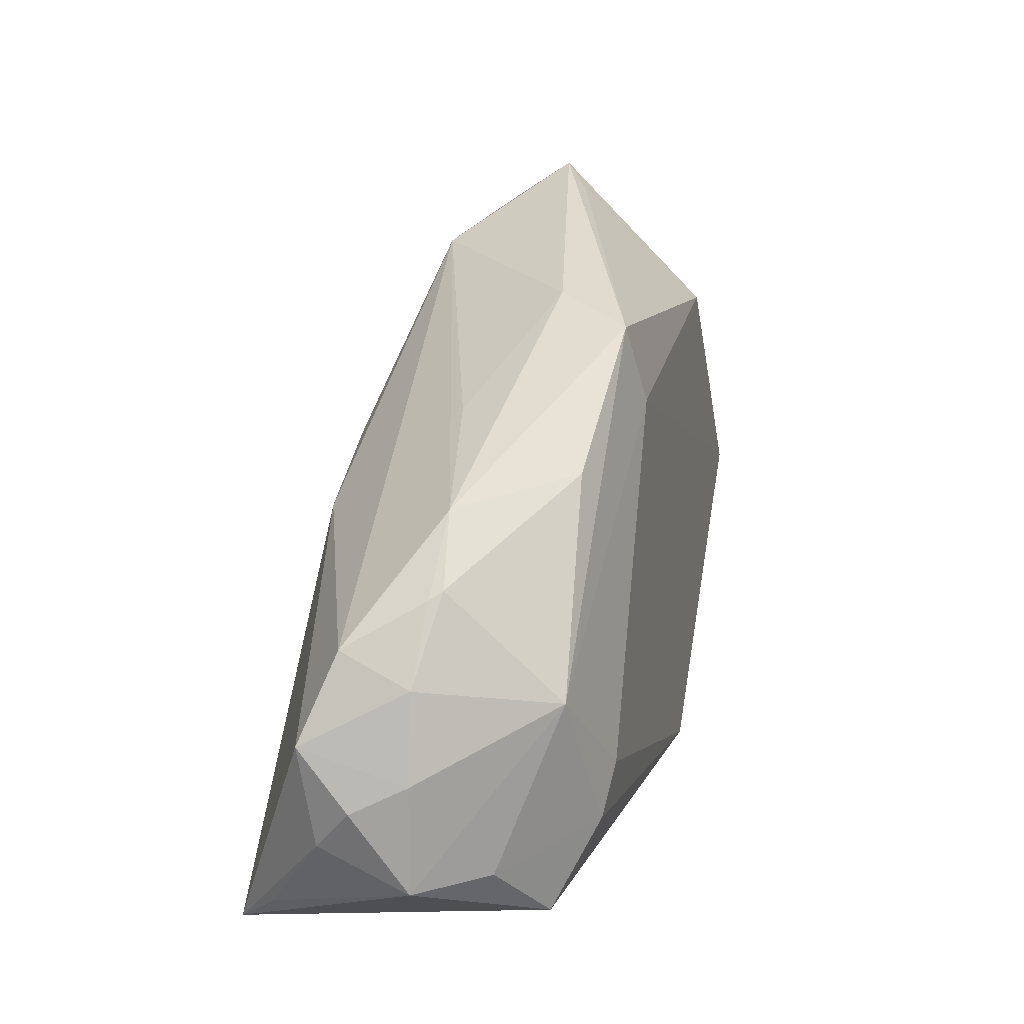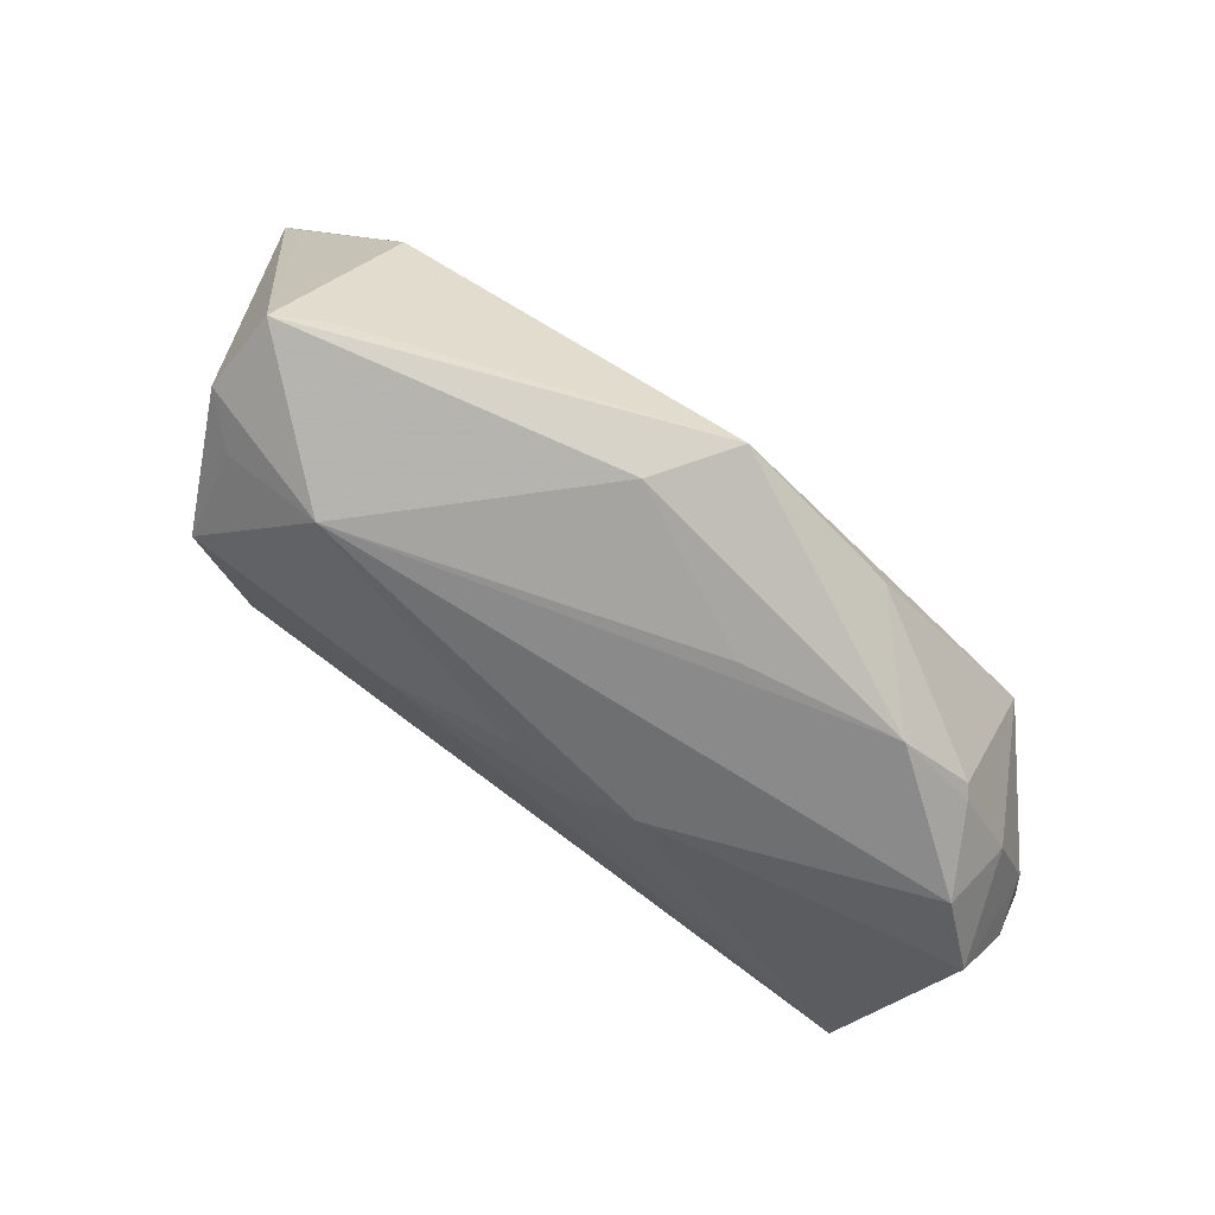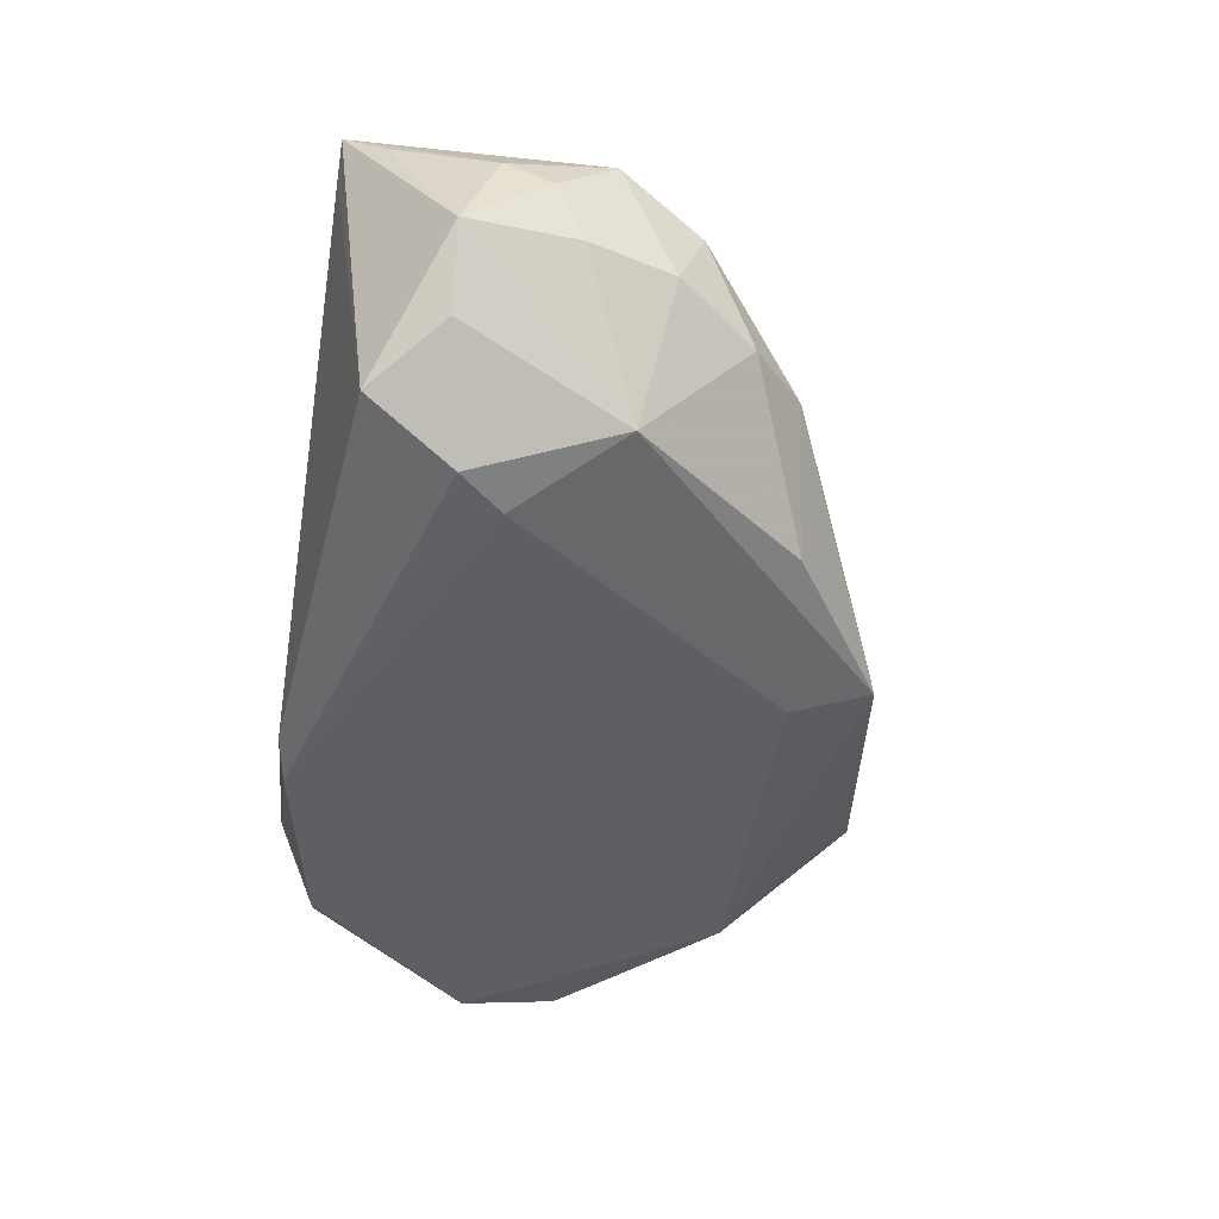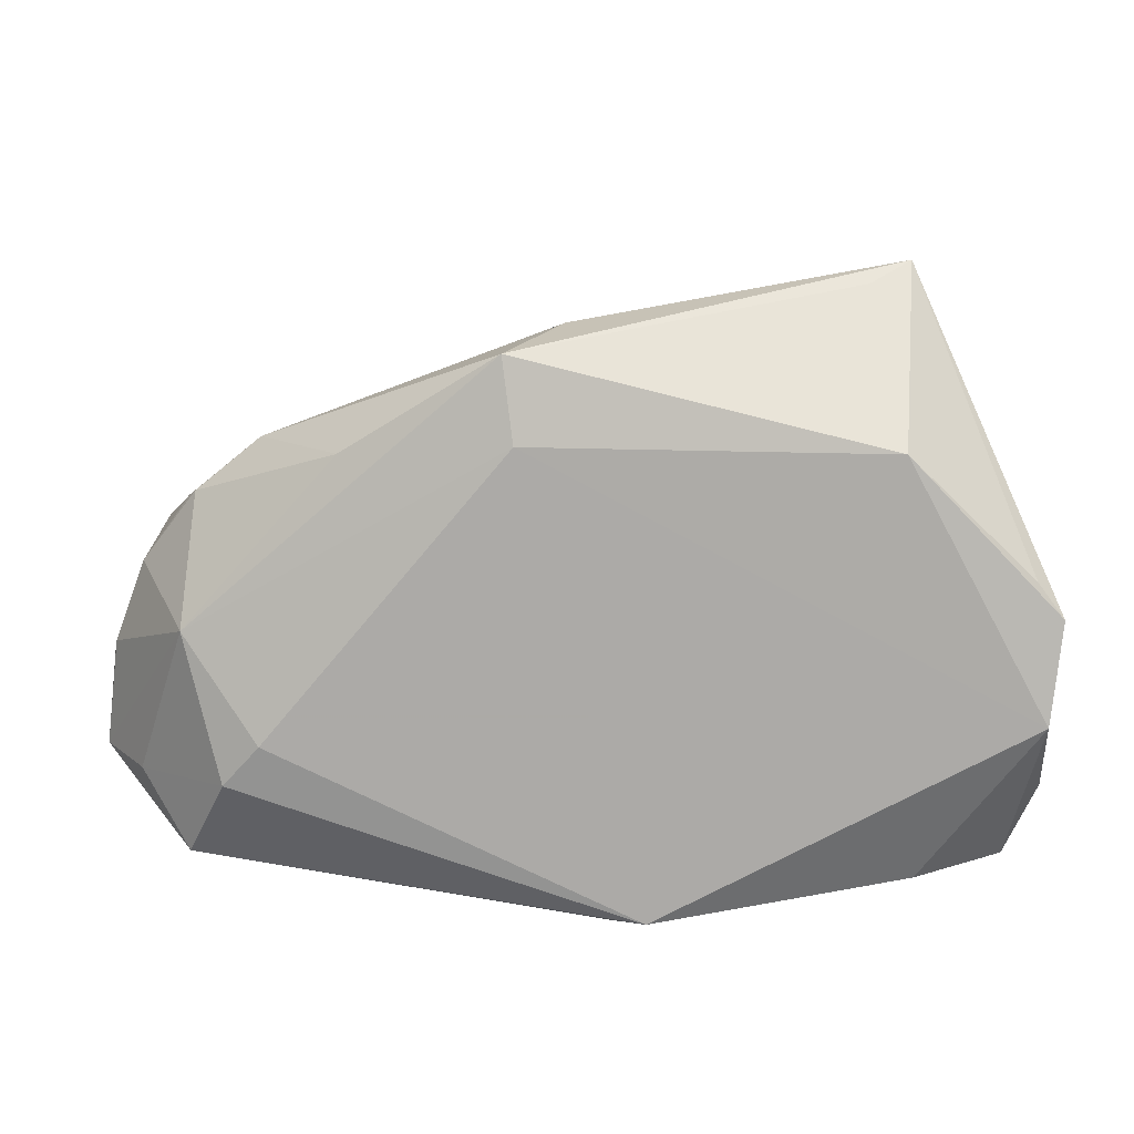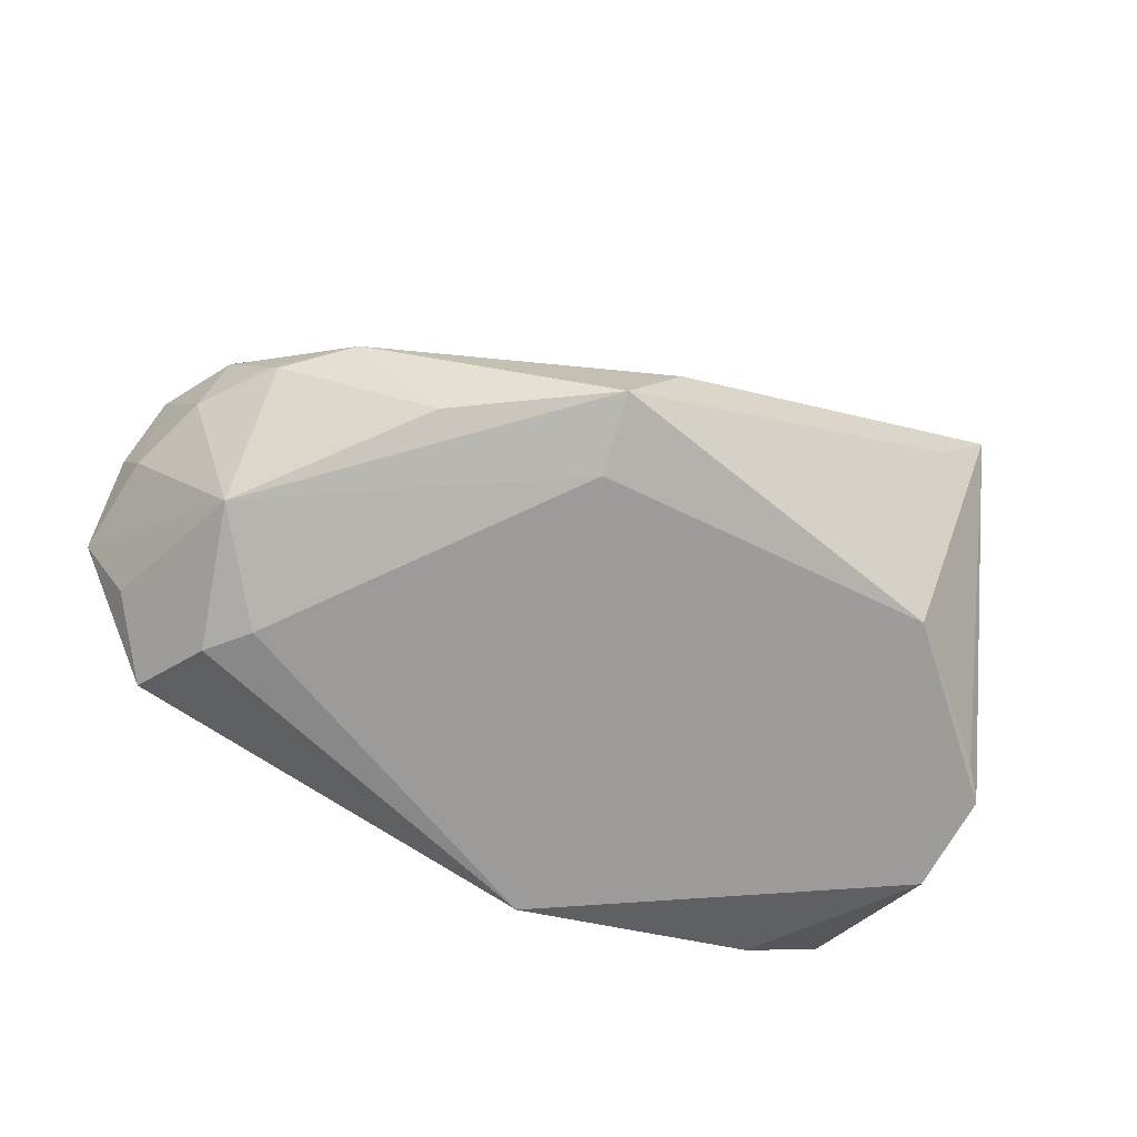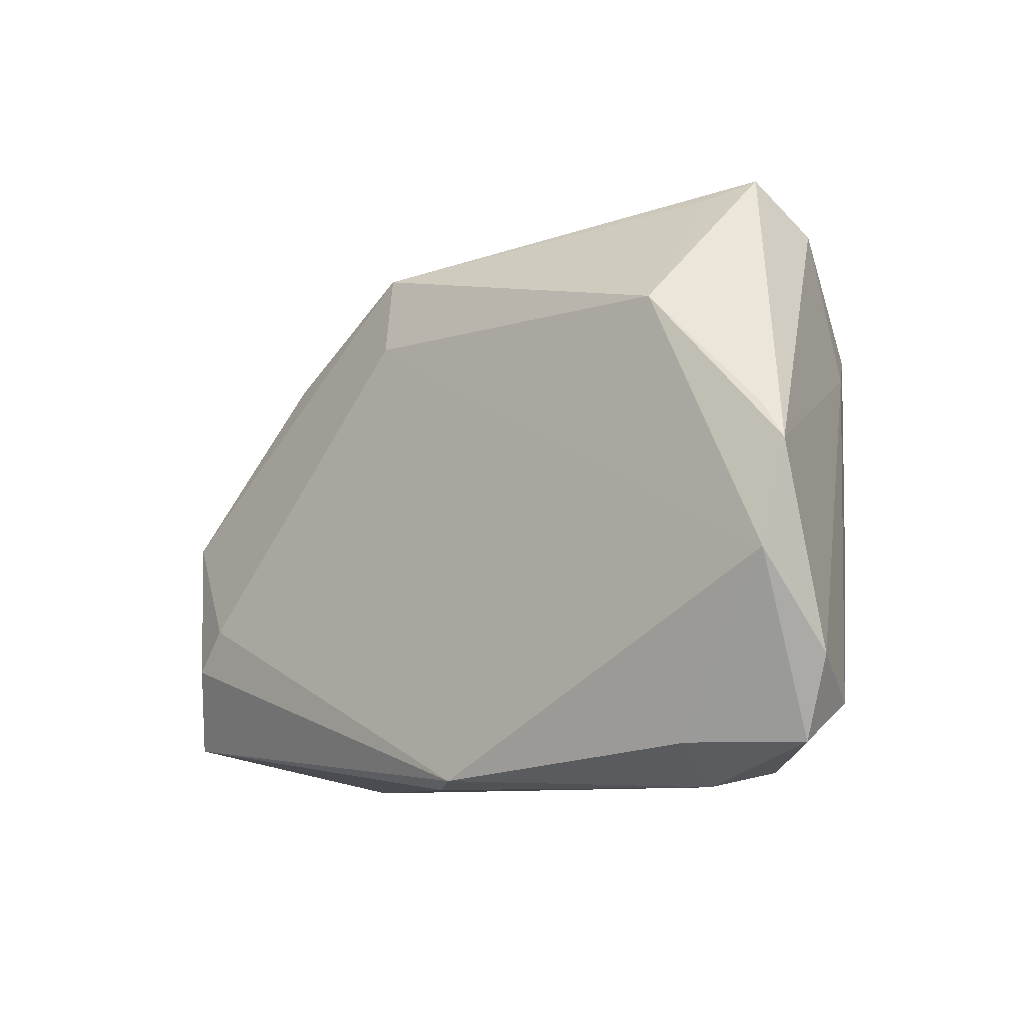
<metadata>
{"format":"obj","ext":"obj","renderer":"f3d","projection":"perspective","resolution":1024,"background":"white","views":[{"elev":24.3,"azim":104.2,"up":"+Y"},{"elev":75.9,"azim":33.7,"up":"+Y"},{"elev":-44.3,"azim":82.5,"up":"+Z"},{"elev":17.5,"azim":-177.3,"up":"+Y"},{"elev":-66.5,"azim":154.3,"up":"+Z"},{"elev":-9.2,"azim":-136.9,"up":"+Y"}]}
</metadata>
<code>
v 0.04038 -0.02839 -0.01458
v -0.03875 0.01265 0.01432
v -0.03857 -0.03263 0.0002916
v 0.00595 0.02714 -0.01477
v -0.005647 -0.03422 -0.01761
v 0.04343 -0.03303 0.02029
v 0.03144 -0.01408 -0.01975
v -0.03652 0.03422 0.001515
v 0.02319 0.01619 -0.01365
v 0.03559 -0.01883 -0.01912
v 0.05039 -0.008812 -0.001784
v -0.03909 -0.01855 0.01246
v -0.03799 -0.02991 -0.01458
v 0.04635 -0.02071 -0.009769
v -0.02336 0.0266 0.01382
v -0.04071 -0.008695 0.0113
v -0.03054 0.0005507 0.02029
v -0.05212 -1.028e-05 -0.01583
v 0.05049 -0.005668 0.0103
v -0.04785 -0.02563 -6.853e-05
v 0.04695 0.0005142 -0.001203
v -0.04915 0.00397 -0.01541
v 0.01595 0.01944 0.001641
v -0.05079 -0.01113 -0.01806
v -0.03446 0.02516 0.01278
v -0.0001548 0.02863 -0.00602
v -0.01302 0.009261 0.02029
v 0.05212 -0.01196 0.004283
v 0.03997 -0.002676 -0.01589
v 0.007298 0.00279 0.01925
v -0.04826 -0.02993 -0.007566
v 0.04546 0.003493 0.00698
v 0.04132 0.008227 -0.001587
v -0.03524 0.01626 0.01987
v -0.009368 -0.03336 -0.02029
v 0.01516 0.005546 0.01769
v 0.04629 -0.02829 0.01534
v 0.04049 -0.03311 0.01728
v -0.05177 -0.0212 -0.008918
v 0.0009288 0.009115 0.01856
v 0.0404 0.009095 -0.002944
v -0.03849 0.02879 0.008796
v 0.05102 -0.01704 0.008291
v -0.0352 0.01754 -0.0163
v -0.03981 -0.01184 0.01236
v -0.03456 -0.03422 -0.005973
v -0.03197 -0.01883 0.0164
v 0.004628 0.01804 -0.01715
v -0.03187 0.0322 -0.001728
v 0.05188 -0.02092 -0.002147
v 0.03318 0.01493 -0.001618
f 46 6 3
f 6 47 3
f 10 14 1
f 6 38 1
f 50 6 1
f 1 14 50
f 29 14 10
f 50 14 29
f 48 29 7
f 7 29 10
f 37 6 50
f 50 43 37
f 37 43 6
f 28 43 50
f 17 47 6
f 42 18 2
f 18 39 2
f 20 2 39
f 24 39 18
f 18 44 24
f 24 44 48
f 50 29 11
f 11 28 50
f 15 23 26
f 40 36 15
f 15 36 32
f 4 29 48
f 48 44 4
f 44 49 4
f 42 2 34
f 12 3 47
f 12 20 3
f 47 17 12
f 17 34 12
f 3 20 31
f 31 20 39
f 46 3 31
f 39 24 31
f 35 7 10
f 10 1 35
f 48 7 35
f 35 24 48
f 32 36 19
f 19 36 6
f 6 43 19
f 28 11 19
f 43 28 19
f 6 36 30
f 8 49 44
f 8 18 42
f 42 15 8
f 8 15 26
f 26 4 8
f 8 4 49
f 29 4 9
f 9 41 29
f 32 19 21
f 21 19 11
f 21 11 29
f 29 41 21
f 51 15 32
f 23 15 51
f 26 23 51
f 51 4 26
f 51 9 4
f 41 9 51
f 25 15 42
f 42 34 25
f 25 34 15
f 40 15 27
f 15 34 27
f 27 36 40
f 27 30 36
f 6 30 27
f 27 17 6
f 27 34 17
f 20 12 45
f 45 12 34
f 13 31 24
f 24 35 13
f 46 31 13
f 13 35 46
f 46 35 5
f 5 6 46
f 5 38 6
f 5 1 38
f 5 35 1
f 22 44 18
f 18 8 22
f 22 8 44
f 32 21 33
f 33 21 41
f 33 51 32
f 41 51 33
f 20 45 16
f 16 45 34
f 2 20 16
f 16 34 2

</code>
